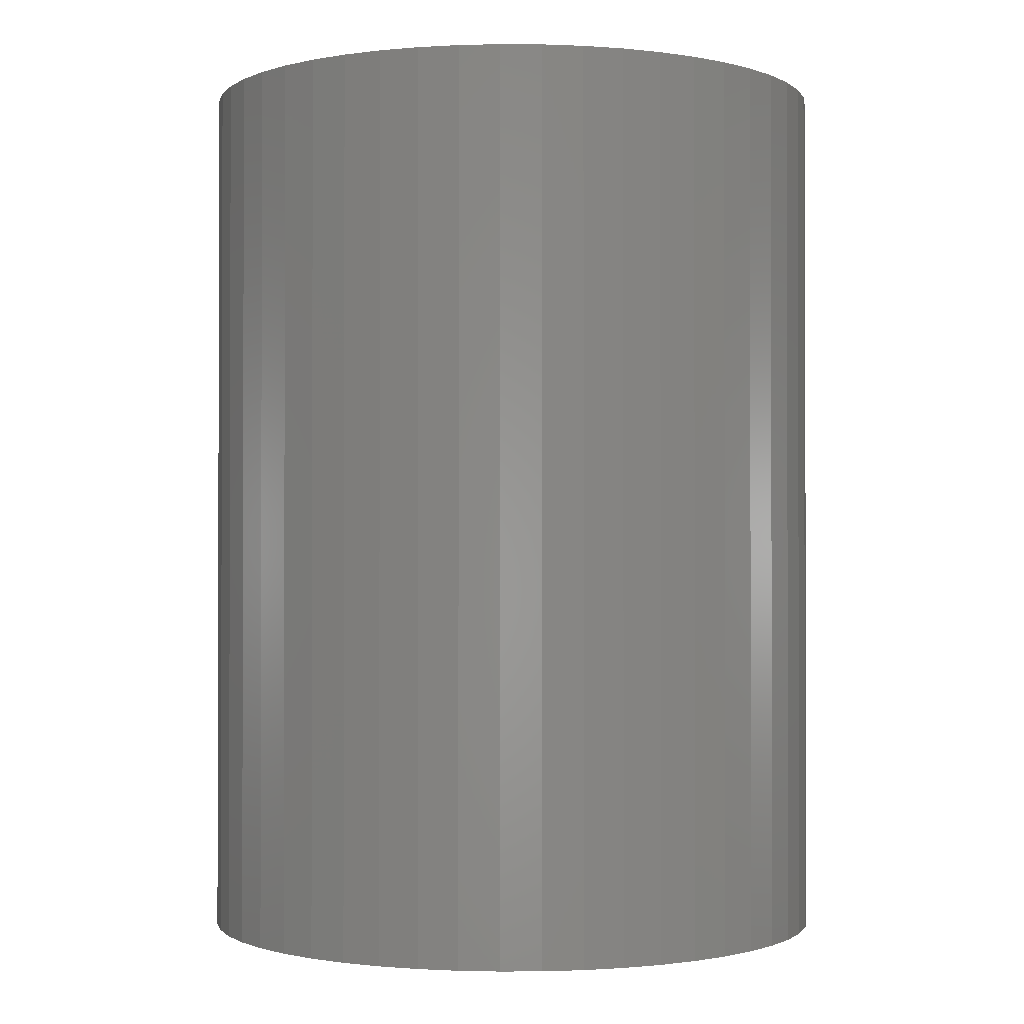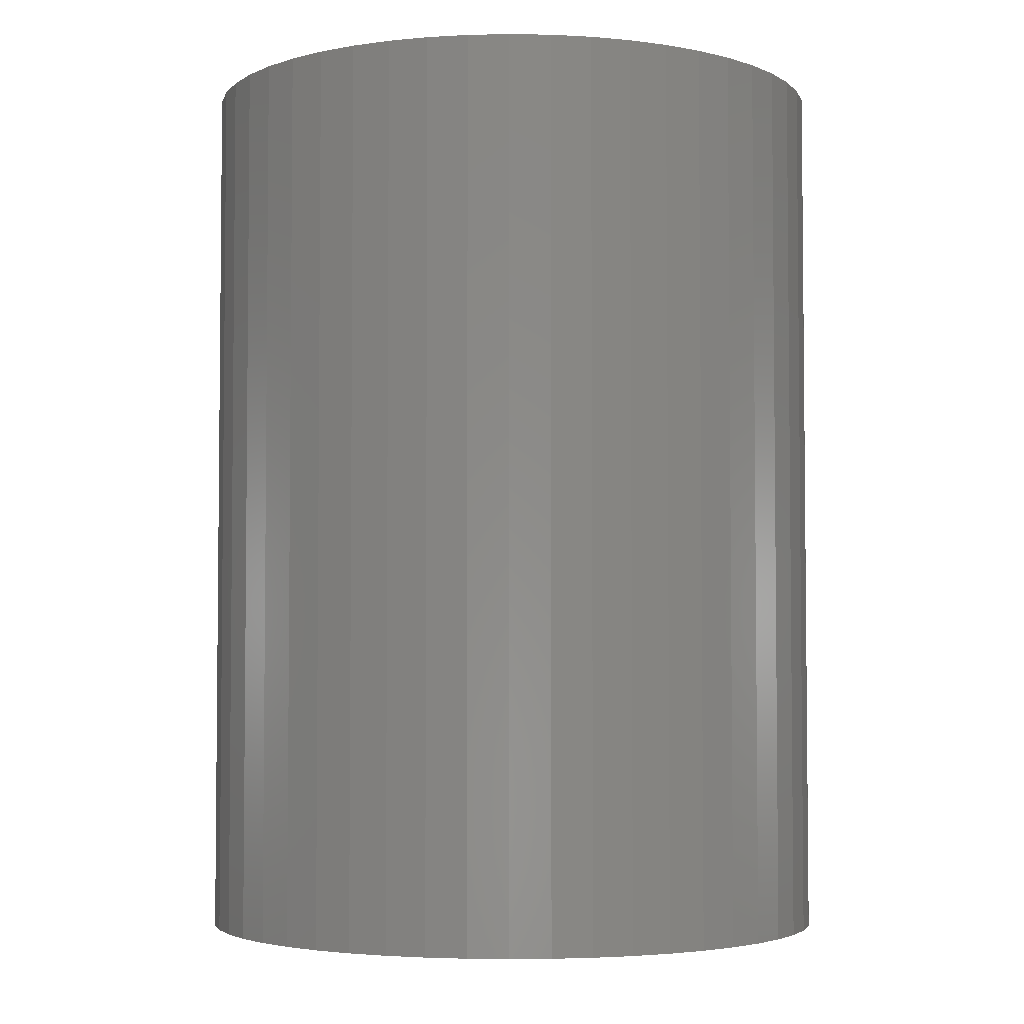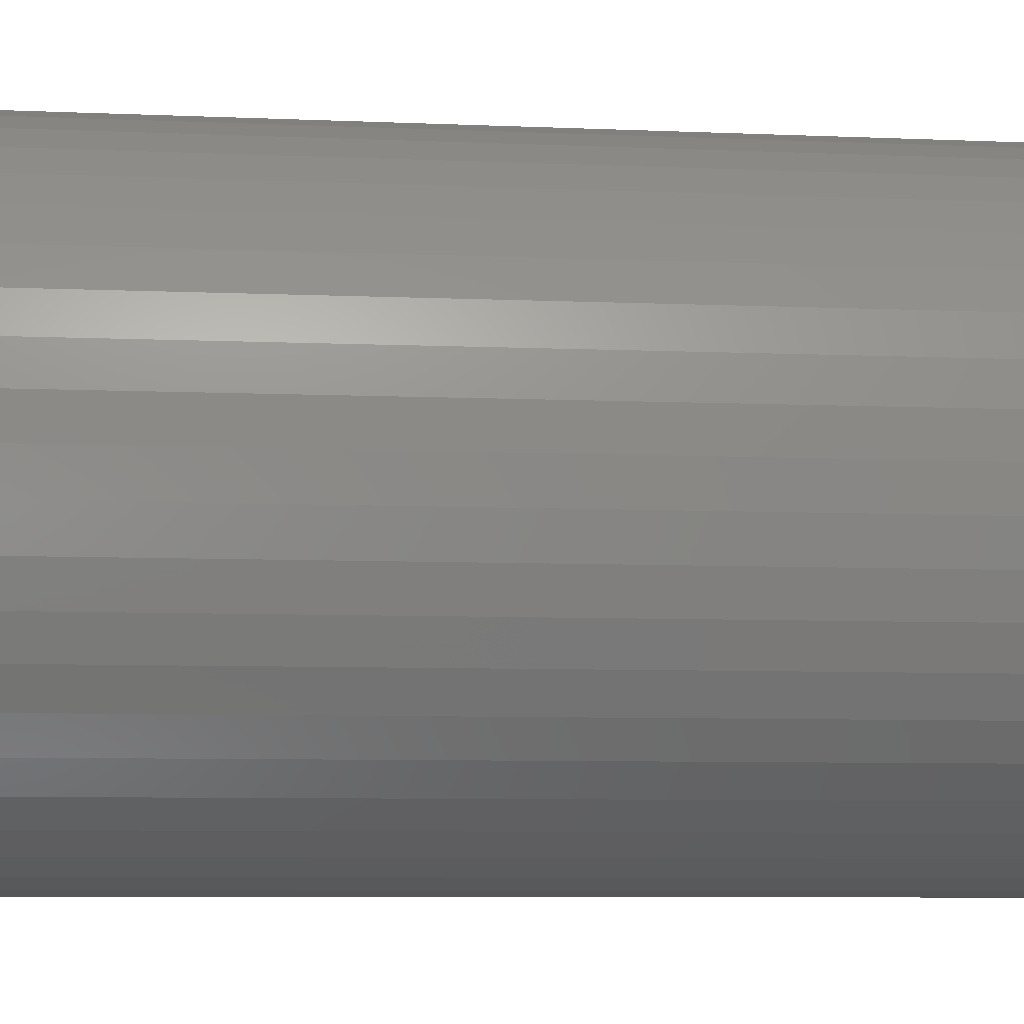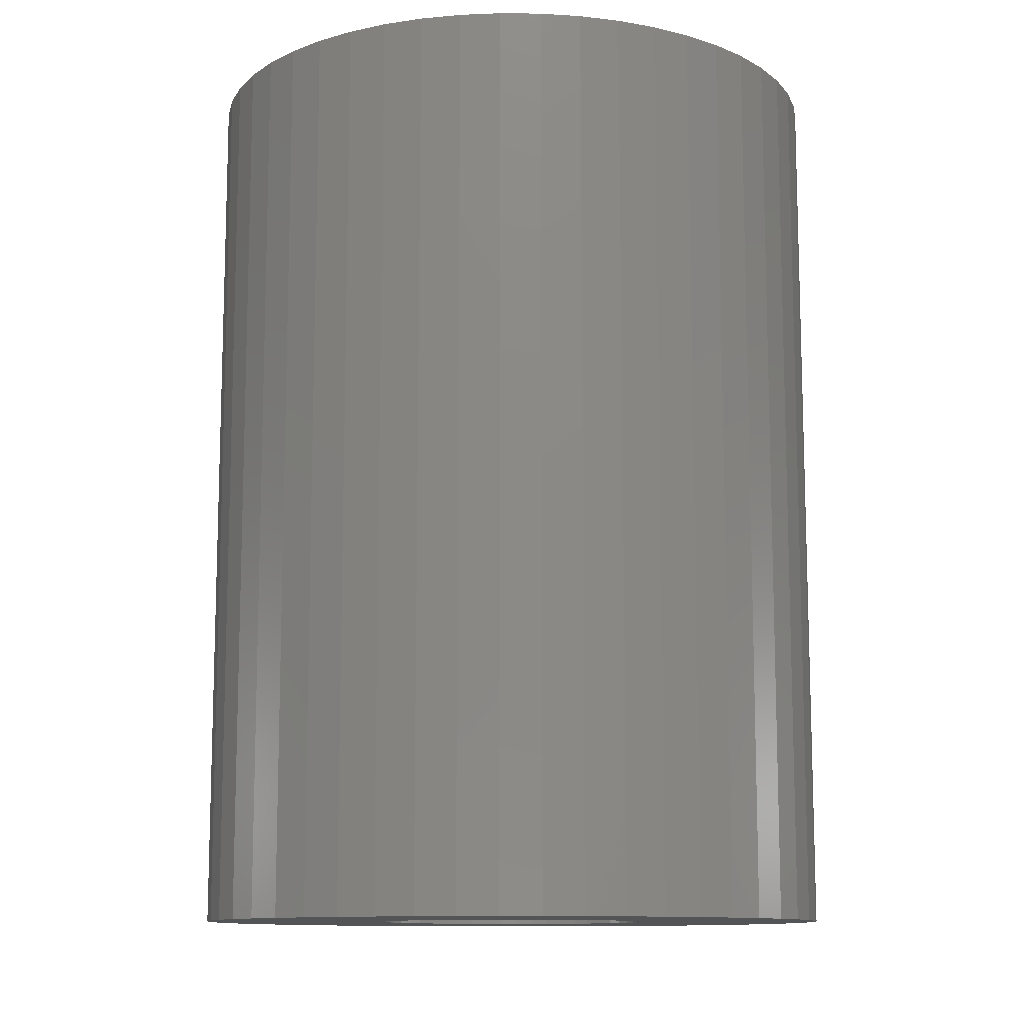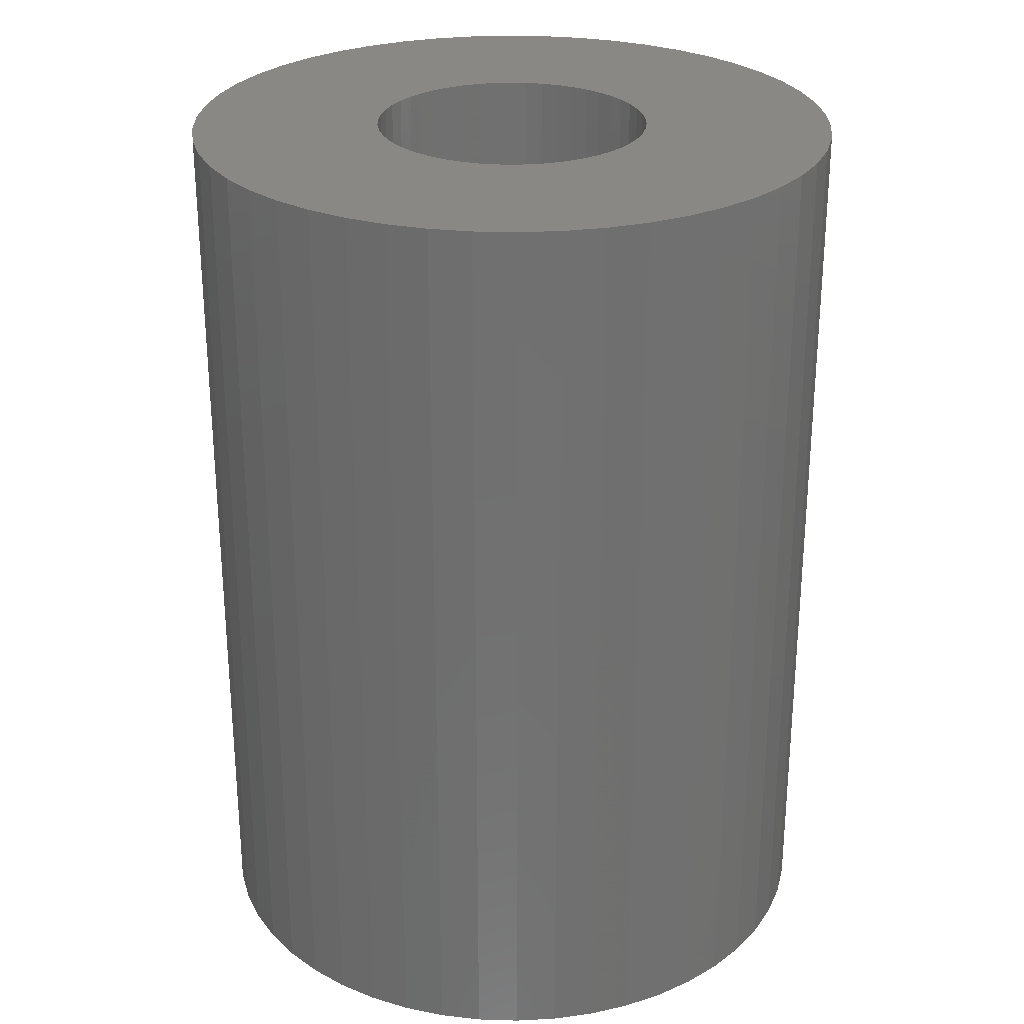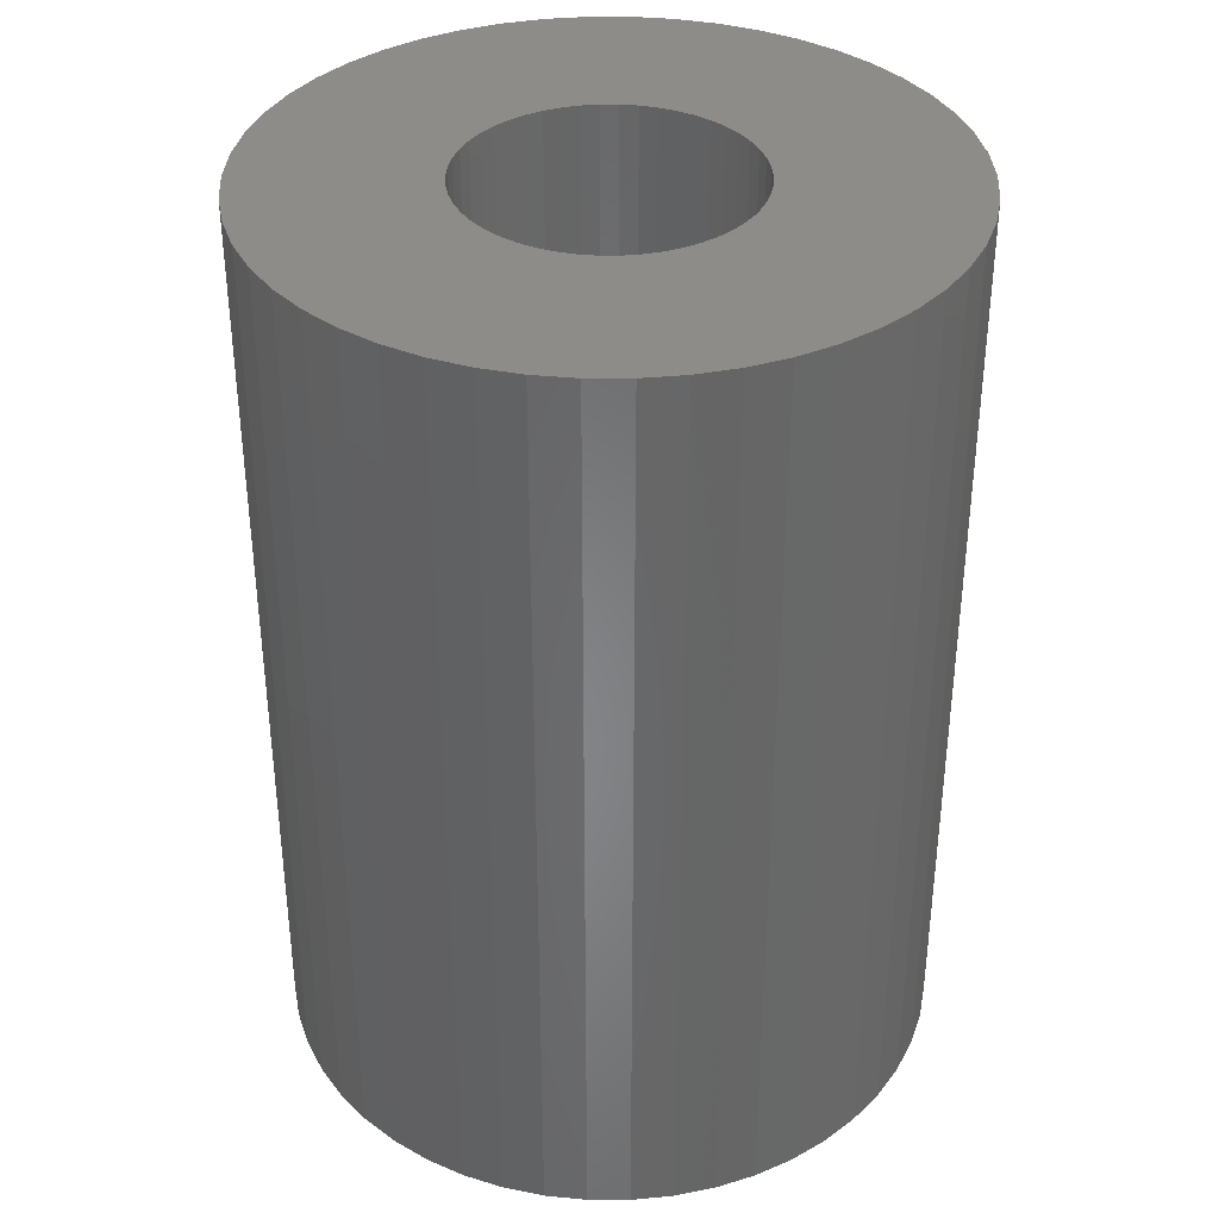
<metadata>
{"format":"stl","ext":"stl","renderer":"f3d","projection":"perspective","resolution":1024,"background":"white","views":[{"elev":-1.0,"azim":99.2,"up":"+Z"},{"elev":-3.7,"azim":54.5,"up":"+Z"},{"elev":-7.7,"azim":83.2,"up":"+Y"},{"elev":-11.4,"azim":-159.9,"up":"+Z"},{"elev":27.4,"azim":-54.9,"up":"+Z"},{"elev":36.3,"azim":-165.5,"up":"+Z"}]}
</metadata>
<code>
# stl→obj: 200 verts, 400 faces
v 6.5 0 9
v 6.449 0.8147 -9
v 6.449 0.8147 9
v 6.5 0 -9
v -6.5 0 -9
v -6.449 0.8147 9
v -6.449 0.8147 -9
v -6.5 0 9
v 0.4081 6.487 -9
v -0.4081 6.487 9
v 0.4081 6.487 9
v -0.4081 6.487 -9
v -0.4081 -6.487 -9
v 0.4081 -6.487 9
v -0.4081 -6.487 9
v 0.4081 -6.487 -9
v 4.738 4.45 -9
v 4.143 5.008 9
v 4.738 4.45 9
v 4.143 5.008 -9
v -4.143 5.008 -9
v -4.738 4.45 9
v -4.143 5.008 9
v -4.738 4.45 -9
v -2.009 6.182 -9
v -2.768 5.881 9
v -2.009 6.182 9
v -2.768 5.881 -9
v 6.044 2.393 9
v 5.696 3.131 -9
v 5.696 3.131 9
v 6.044 2.393 -9
v 5.259 3.821 -9
v 5.259 3.821 9
v 2.768 5.881 -9
v 2.009 6.182 9
v 2.768 5.881 9
v 2.009 6.182 -9
v 1.218 6.385 9
v 1.218 6.385 -9
v 3.483 5.488 -9
v 3.483 5.488 9
v -5.696 3.131 -9
v -5.259 3.821 9
v -5.259 3.821 -9
v -5.696 3.131 9
v -6.296 1.616 -9
v -6.044 2.393 9
v -6.044 2.393 -9
v -6.296 1.616 9
v -3.483 5.488 -9
v -3.483 5.488 9
v -1.218 6.385 9
v -1.218 6.385 -9
v 1.218 -6.385 9
v 1.218 -6.385 -9
v 6.296 1.616 9
v 6.296 1.616 -9
v 2.75 0 9
v 2.728 0.3447 9
v 6.449 -0.8147 9
v 2.664 0.6839 9
v 2.728 -0.3447 9
v 2.557 1.012 9
v 6.296 -1.616 9
v 2.41 1.325 9
v 2.664 -0.6839 9
v 2.225 1.616 9
v 6.044 -2.393 9
v 2.005 1.883 9
v 2.557 -1.012 9
v 1.753 2.119 9
v 5.696 -3.131 9
v 1.474 2.322 9
v 2.41 -1.325 9
v 5.259 -3.821 9
v 1.171 2.488 9
v 0.8498 2.615 9
v 0.5153 2.701 9
v 0.1727 2.745 9
v -0.1727 2.745 9
v -0.5153 2.701 9
v -0.8498 2.615 9
v -1.171 2.488 9
v -1.474 2.322 9
v -1.753 2.119 9
v -2.005 1.883 9
v -2.225 1.616 9
v -2.41 1.325 9
v 2.225 -1.616 9
v 4.738 -4.45 9
v 2.005 -1.883 9
v 4.143 -5.008 9
v 1.753 -2.119 9
v 3.483 -5.488 9
v 1.474 -2.322 9
v 2.768 -5.881 9
v 1.171 -2.488 9
v 2.009 -6.182 9
v 0.8498 -2.615 9
v 0.5153 -2.701 9
v 0.1727 -2.745 9
v -0.1727 -2.745 9
v -0.5153 -2.701 9
v -1.218 -6.385 9
v -0.8498 -2.615 9
v -2.009 -6.182 9
v -1.171 -2.488 9
v -2.768 -5.881 9
v -1.474 -2.322 9
v -3.483 -5.488 9
v -1.753 -2.119 9
v -4.143 -5.008 9
v -2.005 -1.883 9
v -4.738 -4.45 9
v -2.225 -1.616 9
v -5.259 -3.821 9
v -2.41 -1.325 9
v -5.696 -3.131 9
v -2.557 -1.012 9
v -6.044 -2.393 9
v -2.664 -0.6839 9
v -6.296 -1.616 9
v -2.728 -0.3447 9
v -6.449 -0.8147 9
v -2.75 0 9
v -2.557 1.012 9
v -2.664 0.6839 9
v -2.728 0.3447 9
v 6.449 -0.8147 -9
v 4.143 -5.008 -9
v 4.738 -4.45 -9
v 5.696 -3.131 -9
v 5.259 -3.821 -9
v 2.75 0 -9
v 2.728 -0.3447 -9
v 6.296 -1.616 -9
v 2.664 -0.6839 -9
v 6.044 -2.393 -9
v 2.728 0.3447 -9
v 2.557 -1.012 -9
v 2.41 -1.325 -9
v 2.664 0.6839 -9
v 2.225 -1.616 -9
v 2.005 -1.883 -9
v 2.557 1.012 -9
v 1.753 -2.119 -9
v 3.483 -5.488 -9
v 1.474 -2.322 -9
v 2.768 -5.881 -9
v 2.41 1.325 -9
v 1.171 -2.488 -9
v 2.009 -6.182 -9
v 0.8498 -2.615 -9
v 0.5153 -2.701 -9
v 0.1727 -2.745 -9
v -0.1727 -2.745 -9
v -0.5153 -2.701 -9
v -1.218 -6.385 -9
v -0.8498 -2.615 -9
v -2.009 -6.182 -9
v -1.171 -2.488 -9
v -2.768 -5.881 -9
v -1.474 -2.322 -9
v -3.483 -5.488 -9
v -1.753 -2.119 -9
v -4.143 -5.008 -9
v -2.005 -1.883 -9
v -4.738 -4.45 -9
v -2.225 -1.616 -9
v -5.259 -3.821 -9
v -2.41 -1.325 -9
v 2.225 1.616 -9
v 2.005 1.883 -9
v 1.753 2.119 -9
v 1.474 2.322 -9
v 1.171 2.488 -9
v 0.8498 2.615 -9
v 0.5153 2.701 -9
v 0.1727 2.745 -9
v -0.1727 2.745 -9
v -0.5153 2.701 -9
v -0.8498 2.615 -9
v -1.171 2.488 -9
v -1.474 2.322 -9
v -1.753 2.119 -9
v -2.005 1.883 -9
v -2.225 1.616 -9
v -2.41 1.325 -9
v -2.557 1.012 -9
v -2.664 0.6839 -9
v -2.728 0.3447 -9
v -2.75 0 -9
v -5.696 -3.131 -9
v -2.557 -1.012 -9
v -6.044 -2.393 -9
v -2.664 -0.6839 -9
v -6.296 -1.616 -9
v -2.728 -0.3447 -9
v -6.449 -0.8147 -9
f 1 2 3
f 2 1 4
f 5 6 7
f 6 5 8
f 9 10 11
f 10 9 12
f 13 14 15
f 14 13 16
f 17 18 19
f 18 17 20
f 21 22 23
f 22 21 24
f 25 26 27
f 26 25 28
f 29 30 31
f 30 29 32
f 31 33 34
f 33 31 30
f 35 36 37
f 36 35 38
f 38 39 36
f 39 38 40
f 41 37 42
f 37 41 35
f 43 44 45
f 44 43 46
f 45 22 24
f 22 45 44
f 47 48 49
f 48 47 50
f 51 23 52
f 23 51 21
f 12 53 10
f 53 12 54
f 16 55 14
f 55 16 56
f 57 32 29
f 32 57 58
f 3 58 57
f 58 3 2
f 34 17 19
f 17 34 33
f 40 11 39
f 11 40 9
f 20 42 18
f 42 20 41
f 49 46 43
f 46 49 48
f 7 50 47
f 50 7 6
f 59 1 3
f 60 3 57
f 1 59 61
f 62 57 29
f 63 61 59
f 64 29 31
f 61 63 65
f 66 31 34
f 67 65 63
f 68 34 19
f 65 67 69
f 70 19 18
f 71 69 67
f 72 18 42
f 69 71 73
f 74 42 37
f 75 73 71
f 73 75 76
f 3 60 59
f 57 62 60
f 29 64 62
f 31 66 64
f 34 68 66
f 77 37 36
f 19 70 68
f 18 72 70
f 42 74 72
f 78 36 39
f 37 77 74
f 36 78 77
f 39 79 78
f 11 79 39
f 11 80 79
f 11 81 80
f 10 81 11
f 10 82 81
f 53 82 10
f 82 53 83
f 27 83 53
f 83 27 84
f 26 84 27
f 84 26 85
f 52 85 26
f 85 52 86
f 23 86 52
f 86 23 87
f 22 87 23
f 87 22 88
f 88 44 89
f 44 88 22
f 90 76 75
f 76 90 91
f 92 91 90
f 91 92 93
f 94 93 92
f 93 94 95
f 96 95 94
f 95 96 97
f 98 97 96
f 97 98 99
f 100 99 98
f 99 100 55
f 101 55 100
f 101 14 55
f 102 14 101
f 103 14 102
f 103 15 14
f 104 15 103
f 105 104 106
f 107 106 108
f 104 105 15
f 109 108 110
f 111 110 112
f 113 112 114
f 106 107 105
f 115 114 116
f 117 116 118
f 119 118 120
f 121 120 122
f 123 122 124
f 108 109 107
f 125 124 126
f 46 89 44
f 89 46 127
f 110 111 109
f 48 127 46
f 112 113 111
f 127 48 128
f 114 115 113
f 50 128 48
f 116 117 115
f 128 50 129
f 118 119 117
f 6 129 50
f 120 121 119
f 129 6 126
f 122 123 121
f 8 126 6
f 124 125 123
f 126 8 125
f 61 4 1
f 4 61 130
f 131 91 93
f 91 131 132
f 76 133 73
f 133 76 134
f 135 4 130
f 136 130 137
f 4 135 2
f 138 137 139
f 140 2 135
f 141 139 133
f 2 140 58
f 142 133 134
f 143 58 140
f 144 134 132
f 58 143 32
f 145 132 131
f 146 32 143
f 147 131 148
f 32 146 30
f 149 148 150
f 151 30 146
f 30 151 33
f 130 136 135
f 137 138 136
f 139 141 138
f 133 142 141
f 134 144 142
f 152 150 153
f 132 145 144
f 131 147 145
f 148 149 147
f 154 153 56
f 150 152 149
f 153 154 152
f 56 155 154
f 16 155 56
f 16 156 155
f 16 157 156
f 13 157 16
f 13 158 157
f 159 158 13
f 158 159 160
f 161 160 159
f 160 161 162
f 163 162 161
f 162 163 164
f 165 164 163
f 164 165 166
f 167 166 165
f 166 167 168
f 169 168 167
f 168 169 170
f 170 171 172
f 171 170 169
f 173 33 151
f 33 173 17
f 174 17 173
f 17 174 20
f 175 20 174
f 20 175 41
f 176 41 175
f 41 176 35
f 177 35 176
f 35 177 38
f 178 38 177
f 38 178 40
f 179 40 178
f 179 9 40
f 180 9 179
f 181 9 180
f 181 12 9
f 182 12 181
f 54 182 183
f 25 183 184
f 182 54 12
f 28 184 185
f 51 185 186
f 21 186 187
f 183 25 54
f 24 187 188
f 45 188 189
f 43 189 190
f 49 190 191
f 47 191 192
f 184 28 25
f 7 192 193
f 194 172 171
f 172 194 195
f 185 51 28
f 196 195 194
f 186 21 51
f 195 196 197
f 187 24 21
f 198 197 196
f 188 45 24
f 197 198 199
f 189 43 45
f 200 199 198
f 190 49 43
f 199 200 193
f 191 47 49
f 5 193 200
f 192 7 47
f 193 5 7
f 153 97 99
f 97 153 150
f 28 52 26
f 52 28 51
f 54 27 53
f 27 54 25
f 69 137 65
f 137 69 139
f 65 130 61
f 130 65 137
f 150 95 97
f 95 150 148
f 73 139 69
f 139 73 133
f 91 134 76
f 134 91 132
f 163 107 109
f 107 163 161
f 169 117 171
f 117 169 115
f 196 123 198
f 123 196 121
f 56 99 55
f 99 56 153
f 148 93 95
f 93 148 131
f 159 15 105
f 15 159 13
f 161 105 107
f 105 161 159
f 169 113 115
f 113 169 167
f 194 121 196
f 121 194 119
f 198 125 200
f 125 198 123
f 200 8 5
f 8 200 125
f 171 119 194
f 119 171 117
f 165 109 111
f 109 165 163
f 167 111 113
f 111 167 165
f 146 66 151
f 66 146 64
f 151 68 173
f 68 151 66
f 178 77 78
f 77 178 177
f 184 83 84
f 83 184 183
f 127 189 89
f 189 127 190
f 136 59 135
f 59 136 63
f 152 100 98
f 100 152 154
f 175 70 72
f 70 175 174
f 181 80 81
f 80 181 180
f 176 72 74
f 72 176 175
f 126 192 129
f 192 126 193
f 129 191 128
f 191 129 192
f 88 187 87
f 187 88 188
f 185 84 85
f 84 185 184
f 186 85 86
f 85 186 185
f 149 98 96
f 98 149 152
f 145 90 144
f 90 145 92
f 154 101 100
f 101 154 155
f 140 62 143
f 62 140 60
f 143 64 146
f 64 143 62
f 173 70 174
f 70 173 68
f 179 78 79
f 78 179 178
f 180 79 80
f 79 180 179
f 177 74 77
f 74 177 176
f 128 190 127
f 190 128 191
f 89 188 88
f 188 89 189
f 182 81 82
f 81 182 181
f 183 82 83
f 82 183 182
f 187 86 87
f 86 187 186
f 135 60 140
f 60 135 59
f 124 193 126
f 193 124 199
f 122 199 124
f 199 122 197
f 155 102 101
f 102 155 156
f 138 63 136
f 63 138 67
f 141 67 138
f 67 141 71
f 142 71 141
f 71 142 75
f 144 75 142
f 75 144 90
f 156 103 102
f 103 156 157
f 120 197 122
f 197 120 195
f 114 170 116
f 170 114 168
f 147 96 94
f 96 147 149
f 145 94 92
f 94 145 147
f 166 114 112
f 114 166 168
f 158 106 104
f 106 158 160
f 162 110 108
f 110 162 164
f 116 172 118
f 172 116 170
f 118 195 120
f 195 118 172
f 157 104 103
f 104 157 158
f 164 112 110
f 112 164 166
f 160 108 106
f 108 160 162

</code>
